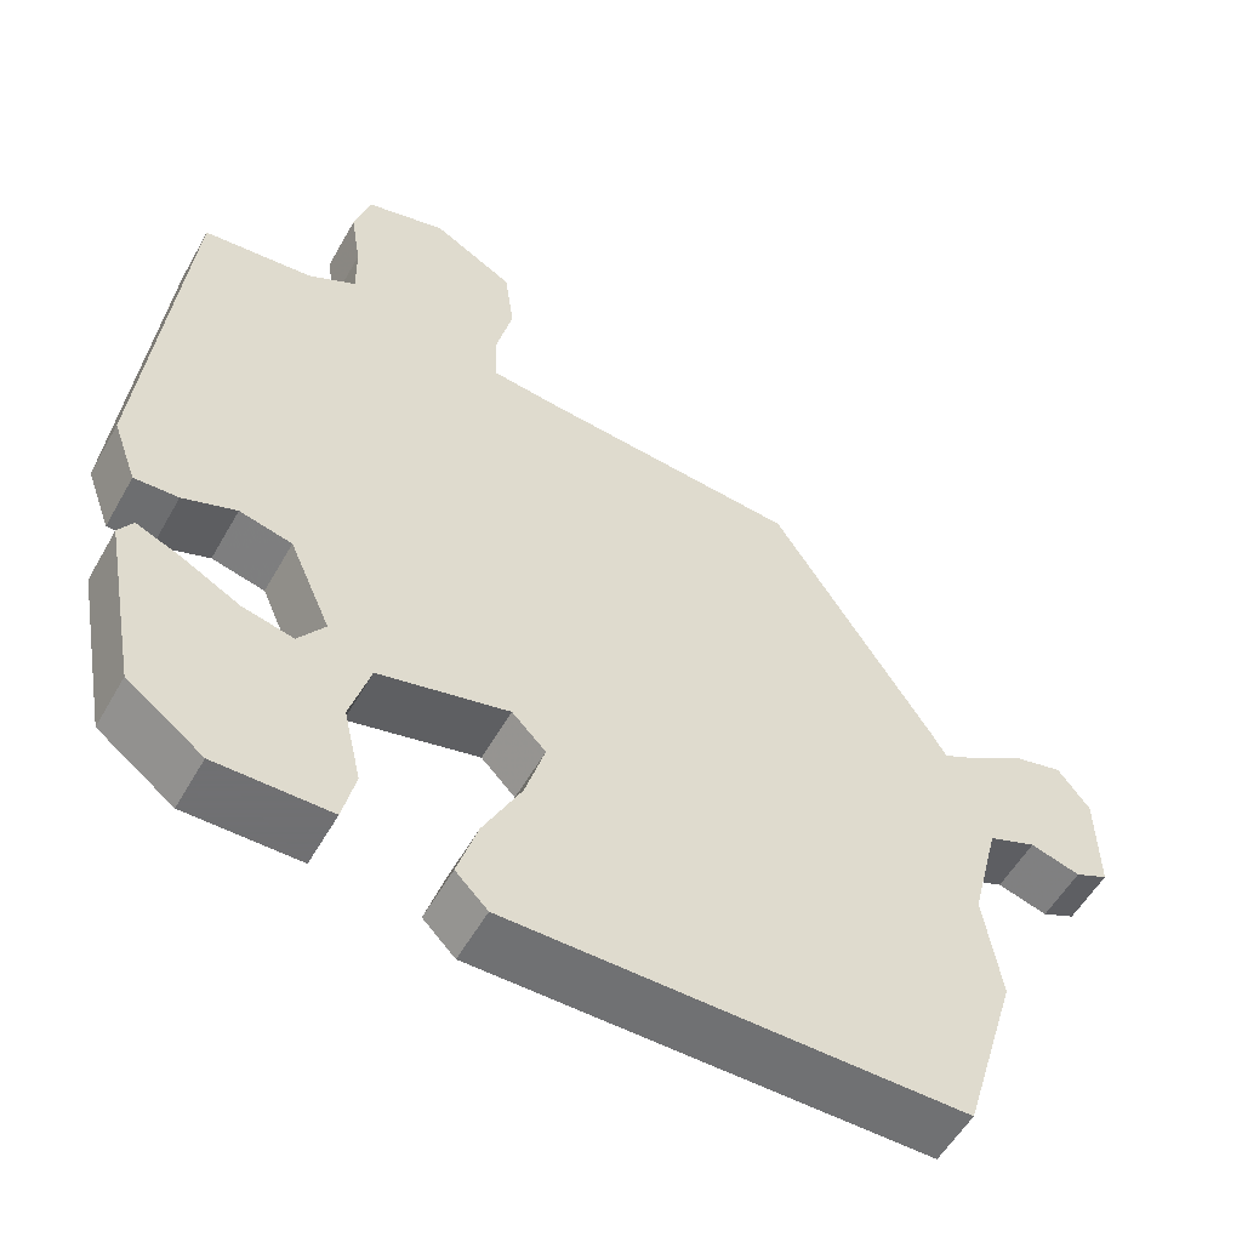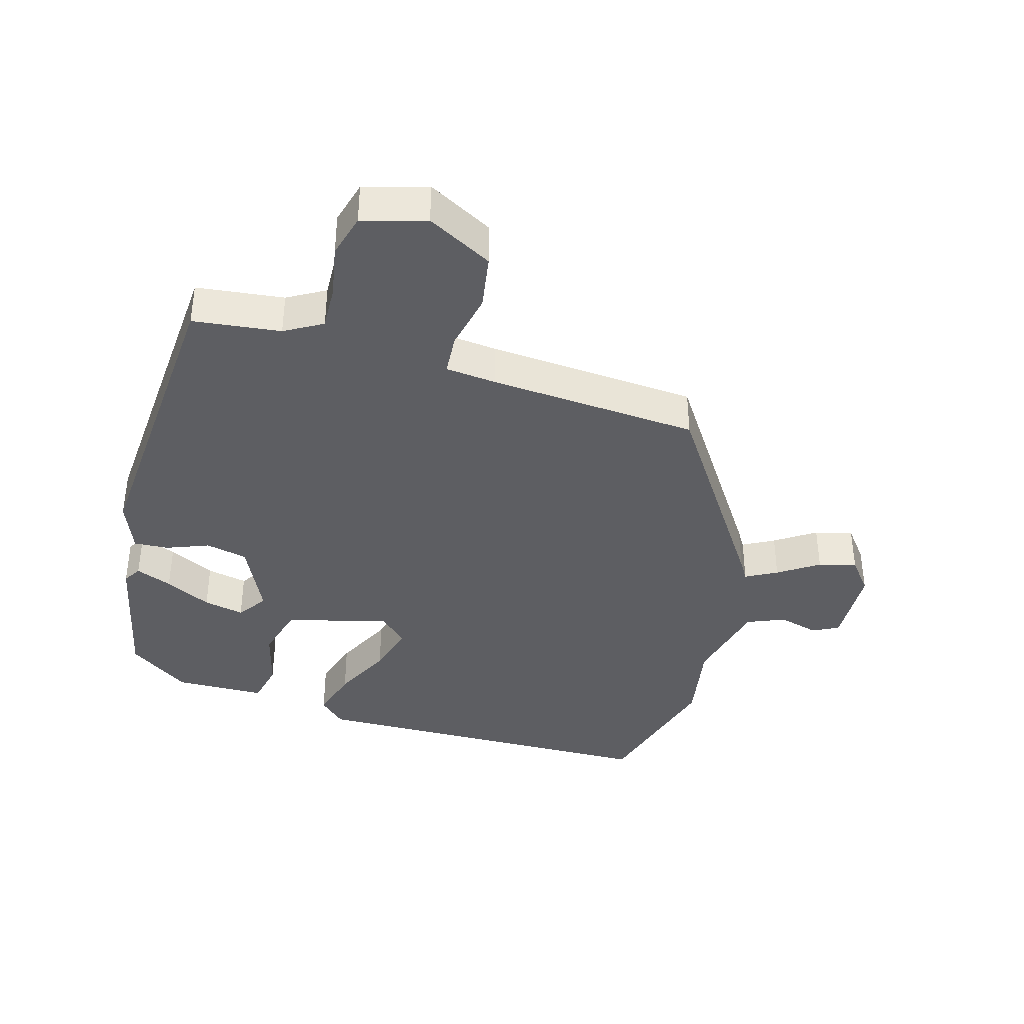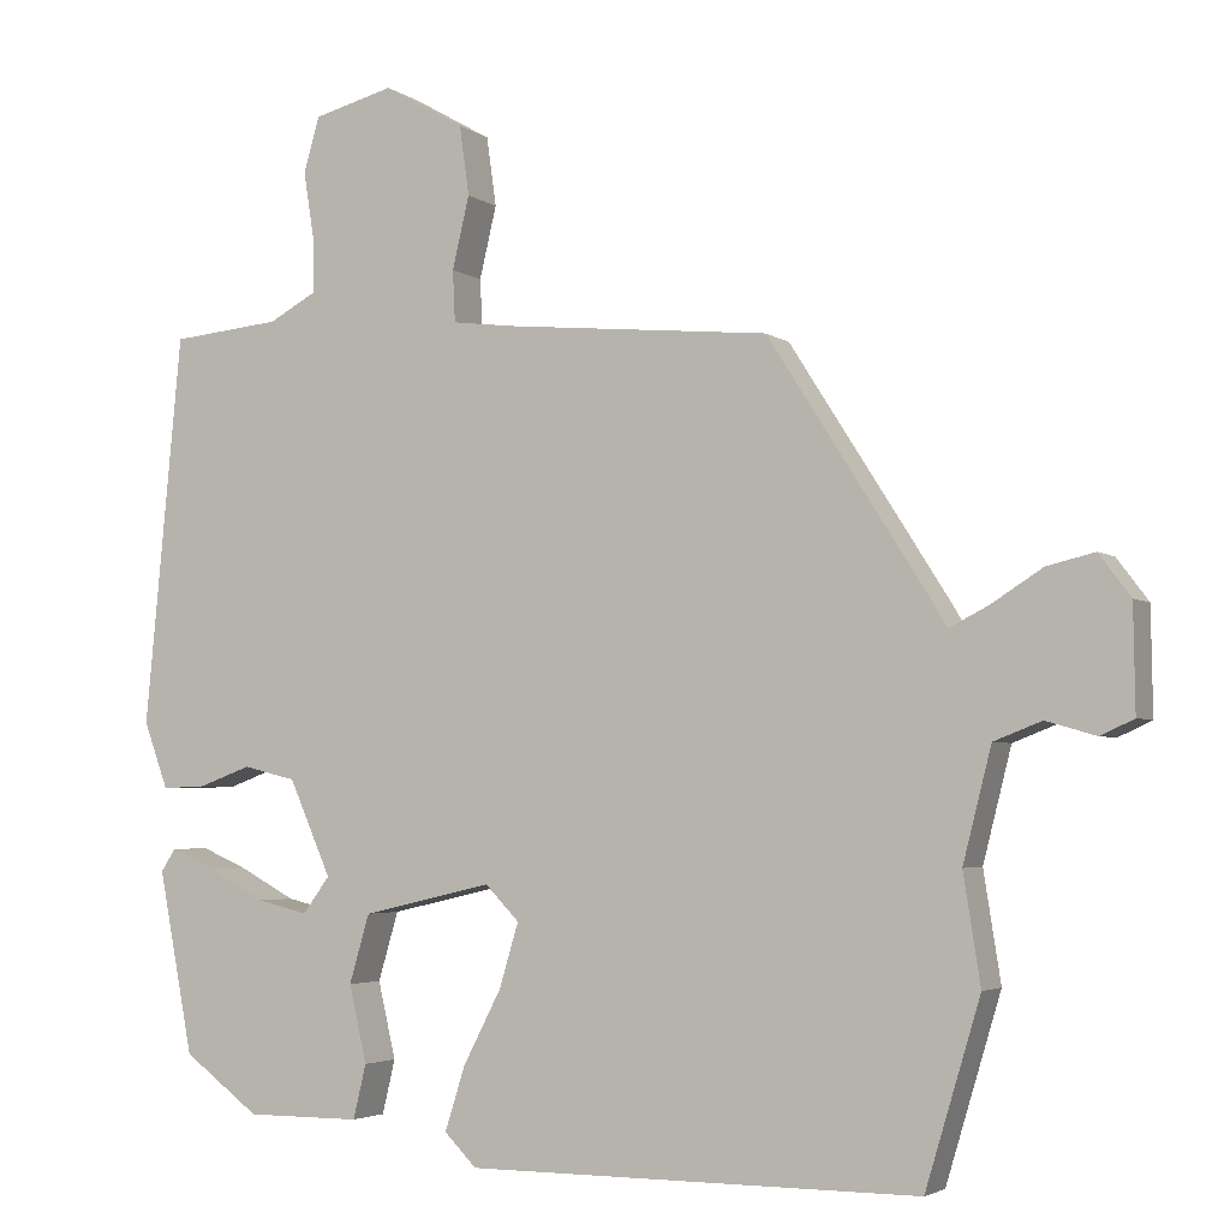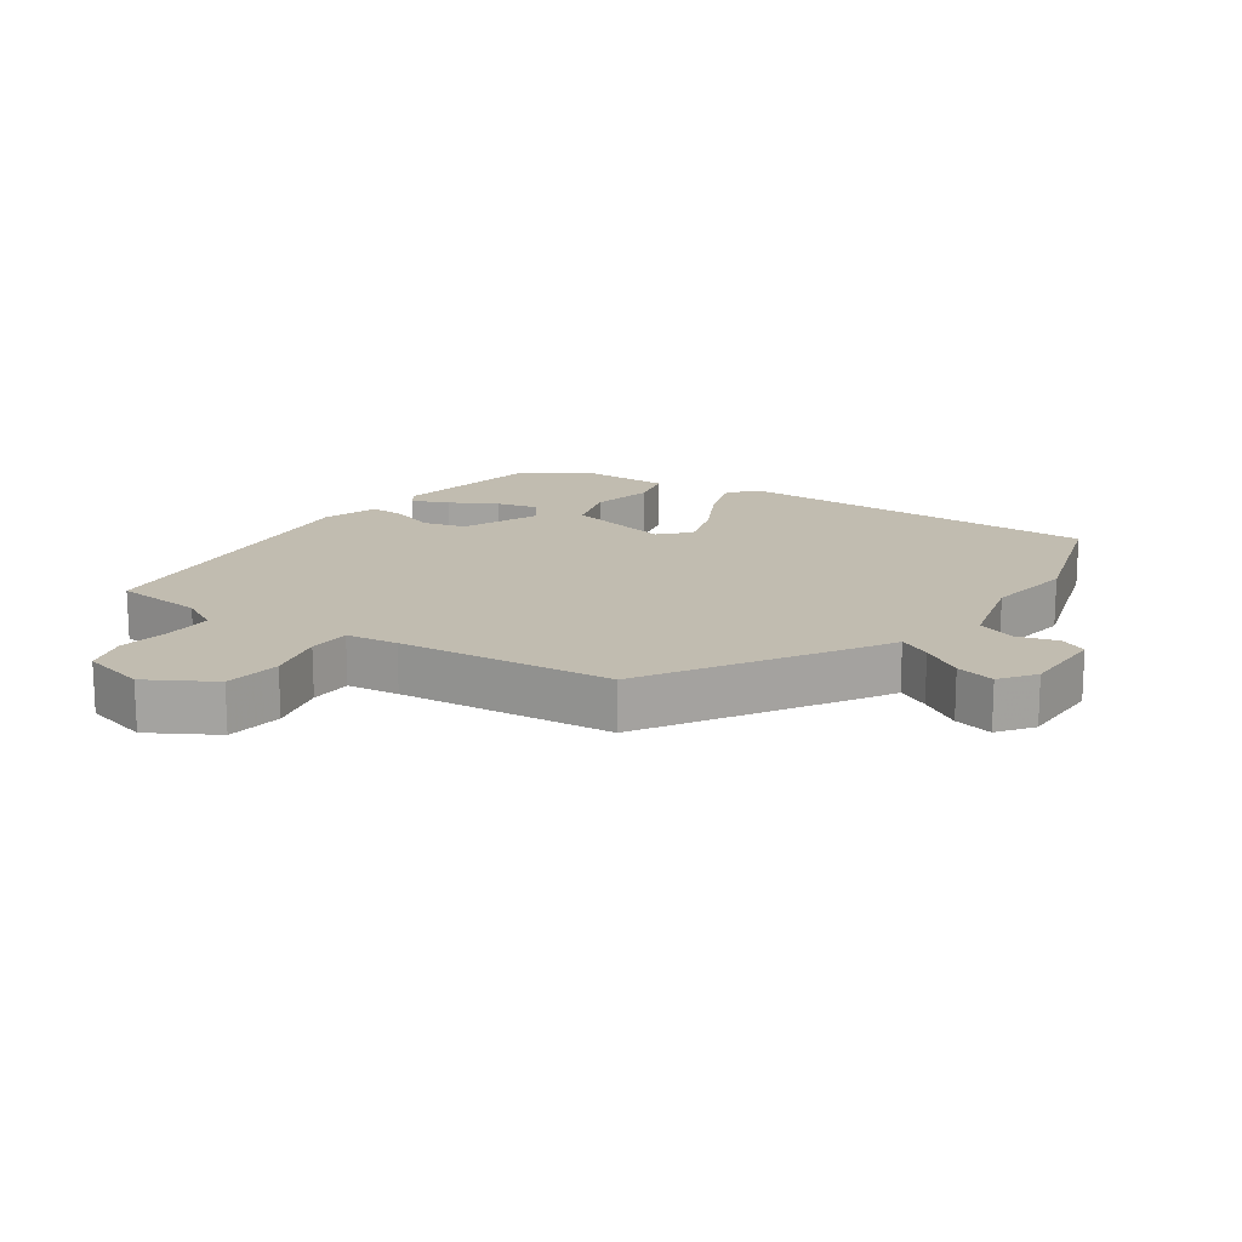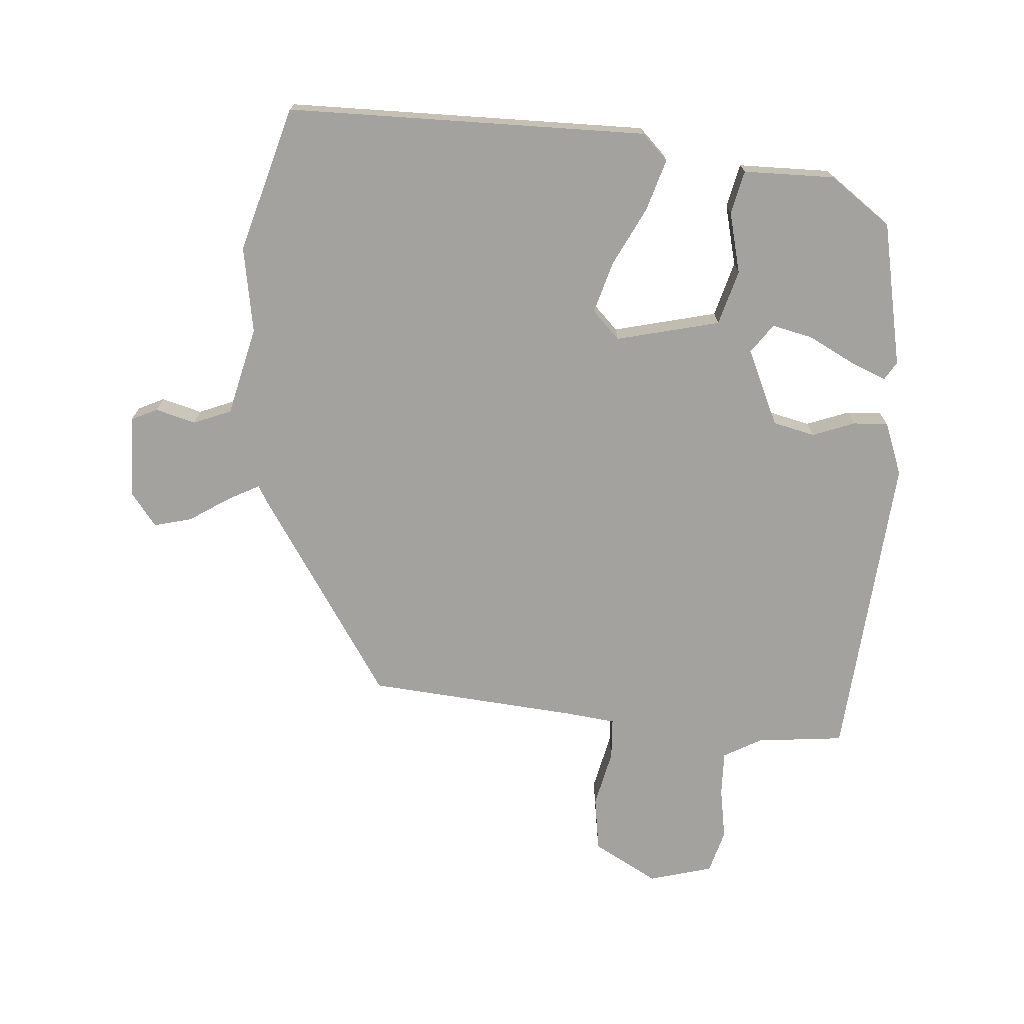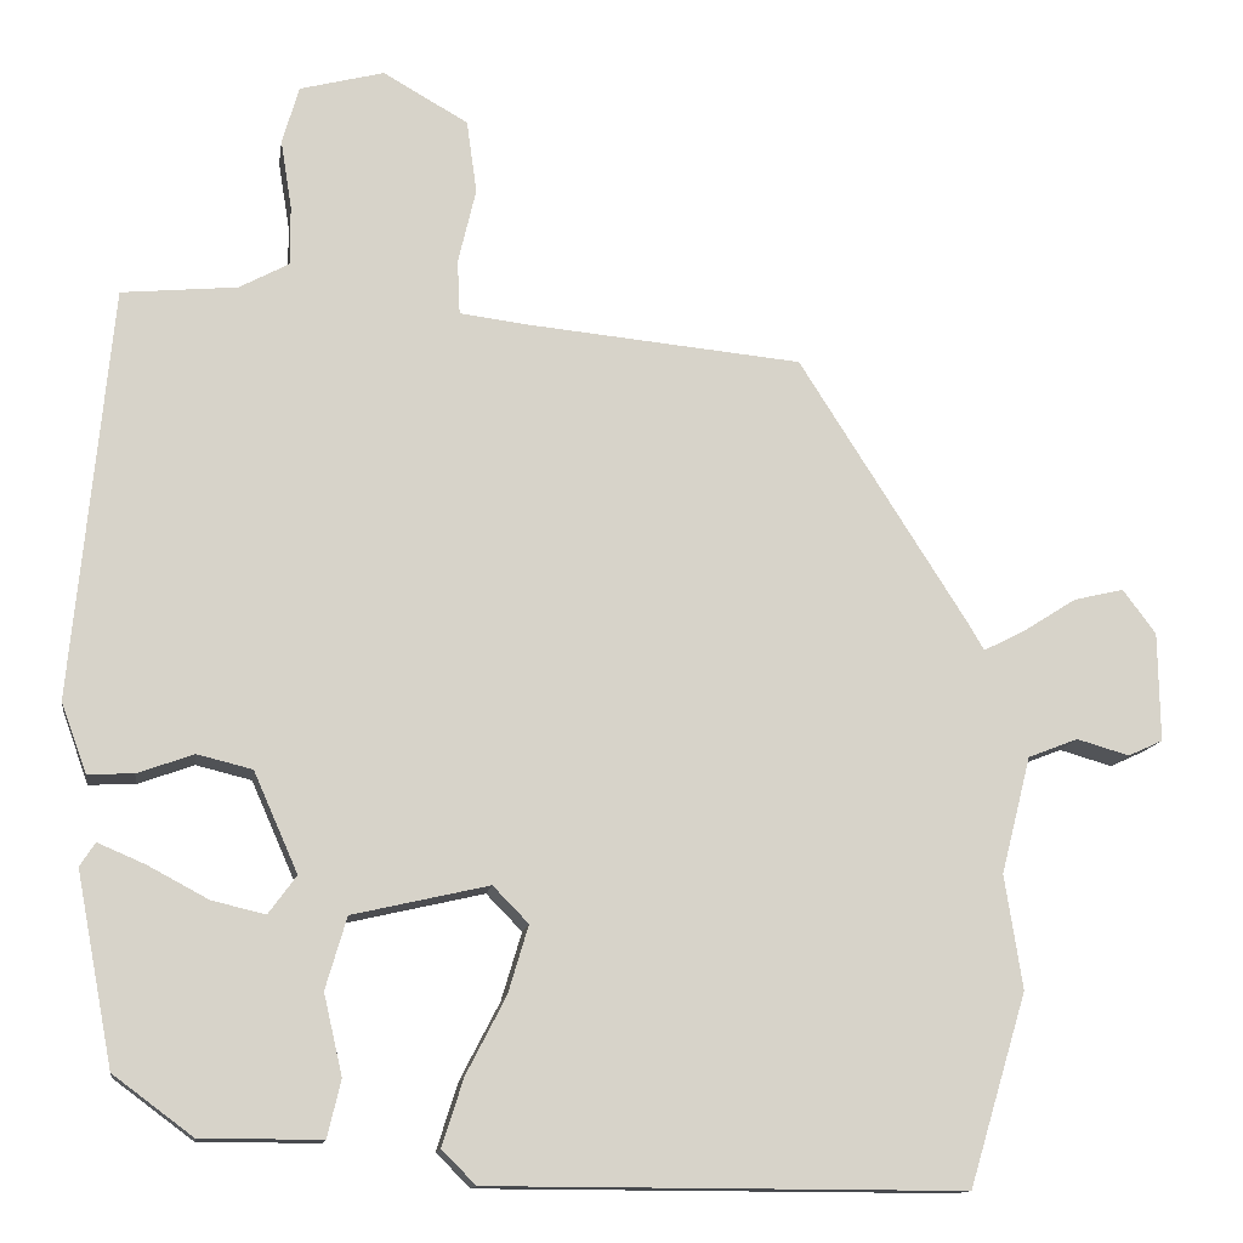
<metadata>
{"format":"obj","ext":"obj","renderer":"f3d","projection":"perspective","resolution":1024,"background":"white","views":[{"elev":-55.0,"azim":-29.1,"up":"+Z"},{"elev":-38.6,"azim":-14.7,"up":"+Y"},{"elev":-3.6,"azim":25.6,"up":"+Z"},{"elev":16.4,"azim":34.1,"up":"+Y"},{"elev":-72.4,"azim":176.3,"up":"+Y"},{"elev":-13.0,"azim":-8.3,"up":"+Z"}]}
</metadata>
<code>
v 0.306 0.07 0.439
v 0.505 0.07 0.126
v 0.523 0.07 0.095
v 0.572 0.07 0.12
v 0.635 0.07 0.16
v 0.694 0.07 0.174
v 0.733 0.07 0.122
v 0.735 0.07 -0.007
v 0.694 0.07 -0.026
v 0.632 0.07 -0.008
v 0.573 0.07 -0.031
v 0.538 0.07 -0.169
v 0.559 0.07 -0.303
v 0.491 0.07 -0.529
v -0.068 0.07 -0.527
v -0.108 0.07 -0.487
v -0.083 0.07 -0.408
v -0.036 0.07 -0.317
v -0.012 0.07 -0.237
v -0.054 0.07 -0.194
v -0.215 0.07 -0.231
v -0.24 0.07 -0.316
v -0.218 0.07 -0.411
v -0.234 0.07 -0.478
v -0.376 0.07 -0.478
v -0.47 0.07 -0.408
v -0.513 0.07 -0.183
v -0.495 0.07 -0.155
v -0.439 0.07 -0.179
v -0.368 0.07 -0.217
v -0.305 0.07 -0.232
v -0.272 0.07 -0.187
v -0.324 0.07 -0.069
v -0.389 0.07 -0.053
v -0.455 0.07 -0.077
v -0.509 0.07 -0.079
v -0.539 0.07 0.003
v -0.493 0.07 0.486
v -0.357 0.07 0.499
v -0.298 0.07 0.531
v -0.299 0.07 0.601
v -0.312 0.07 0.682
v -0.292 0.07 0.75
v -0.193 0.07 0.776
v -0.093 0.07 0.719
v -0.081 0.07 0.633
v -0.102 0.07 0.544
v -0.099 0.07 0.48
v -0.02 0.07 0.47
v 0.306 0 0.439
v 0.505 0 0.126
v 0.523 0 0.095
v 0.572 0 0.12
v 0.635 0 0.16
v 0.694 0 0.174
v 0.733 0 0.122
v 0.735 0 -0.007
v 0.694 0 -0.026
v 0.632 0 -0.008
v 0.573 0 -0.031
v 0.538 0 -0.169
v 0.559 0 -0.303
v 0.491 0 -0.529
v -0.068 0 -0.527
v -0.108 0 -0.487
v -0.083 0 -0.408
v -0.036 0 -0.317
v -0.012 0 -0.237
v -0.054 0 -0.194
v -0.215 0 -0.231
v -0.24 0 -0.316
v -0.218 0 -0.411
v -0.234 0 -0.478
v -0.376 0 -0.478
v -0.47 0 -0.408
v -0.513 0 -0.183
v -0.495 0 -0.155
v -0.439 0 -0.179
v -0.368 0 -0.217
v -0.305 0 -0.232
v -0.272 0 -0.187
v -0.324 0 -0.069
v -0.389 0 -0.053
v -0.455 0 -0.077
v -0.509 0 -0.079
v -0.539 0 0.003
v -0.493 0 0.486
v -0.357 0 0.499
v -0.298 0 0.531
v -0.299 0 0.601
v -0.312 0 0.682
v -0.292 0 0.75
v -0.193 0 0.776
v -0.093 0 0.719
v -0.081 0 0.633
v -0.102 0 0.544
v -0.099 0 0.48
v -0.02 0 0.47
f 45 46 47
f 44 45 47
f 43 44 47
f 42 43 47
f 41 42 47
f 40 41 47 48
f 39 40 48
f 39 48 49
f 38 39 49
f 37 38 49
f 36 37 49
f 35 36 49
f 34 35 49
f 28 29 30
f 27 28 30
f 26 27 30
f 25 26 30
f 24 25 30
f 23 24 30
f 22 23 30
f 22 30 31
f 21 22 31 32
f 16 17 18
f 15 16 18
f 14 15 18
f 13 14 18
f 12 13 18
f 11 12 18 19
f 10 11 19 20
f 8 9 10
f 7 8 10
f 6 7 10
f 5 6 10
f 4 5 10
f 3 4 10
f 1 2 3
f 49 1 3
f 34 49 3
f 33 34 3
f 21 32 33
f 20 21 33
f 10 20 33
f 3 10 33
f 96 95 94
f 96 94 93
f 96 93 92
f 96 92 91
f 96 91 90
f 97 96 90 89
f 97 89 88
f 98 97 88
f 98 88 87
f 98 87 86
f 98 86 85
f 98 85 84
f 98 84 83
f 79 78 77
f 79 77 76
f 79 76 75
f 79 75 74
f 79 74 73
f 79 73 72
f 79 72 71
f 80 79 71
f 81 80 71 70
f 67 66 65
f 67 65 64
f 67 64 63
f 67 63 62
f 67 62 61
f 68 67 61 60
f 69 68 60 59
f 59 58 57
f 59 57 56
f 59 56 55
f 59 55 54
f 59 54 53
f 59 53 52
f 52 51 50
f 52 50 98
f 52 98 83
f 52 83 82
f 82 81 70
f 82 70 69
f 82 69 59
f 82 59 52
f 1 50 51 2
f 2 51 52 3
f 3 52 53 4
f 4 53 54 5
f 5 54 55 6
f 6 55 56 7
f 7 56 57 8
f 8 57 58 9
f 9 58 59 10
f 10 59 60 11
f 11 60 61 12
f 12 61 62 13
f 13 62 63 14
f 14 63 64 15
f 15 64 65 16
f 16 65 66 17
f 17 66 67 18
f 18 67 68 19
f 19 68 69 20
f 20 69 70 21
f 21 70 71 22
f 22 71 72 23
f 23 72 73 24
f 24 73 74 25
f 25 74 75 26
f 26 75 76 27
f 27 76 77 28
f 28 77 78 29
f 29 78 79 30
f 30 79 80 31
f 31 80 81 32
f 32 81 82 33
f 33 82 83 34
f 34 83 84 35
f 35 84 85 36
f 36 85 86 37
f 37 86 87 38
f 38 87 88 39
f 39 88 89 40
f 40 89 90 41
f 41 90 91 42
f 42 91 92 43
f 43 92 93 44
f 44 93 94 45
f 45 94 95 46
f 46 95 96 47
f 47 96 97 48
f 48 97 98 49
f 49 98 50 1

</code>
